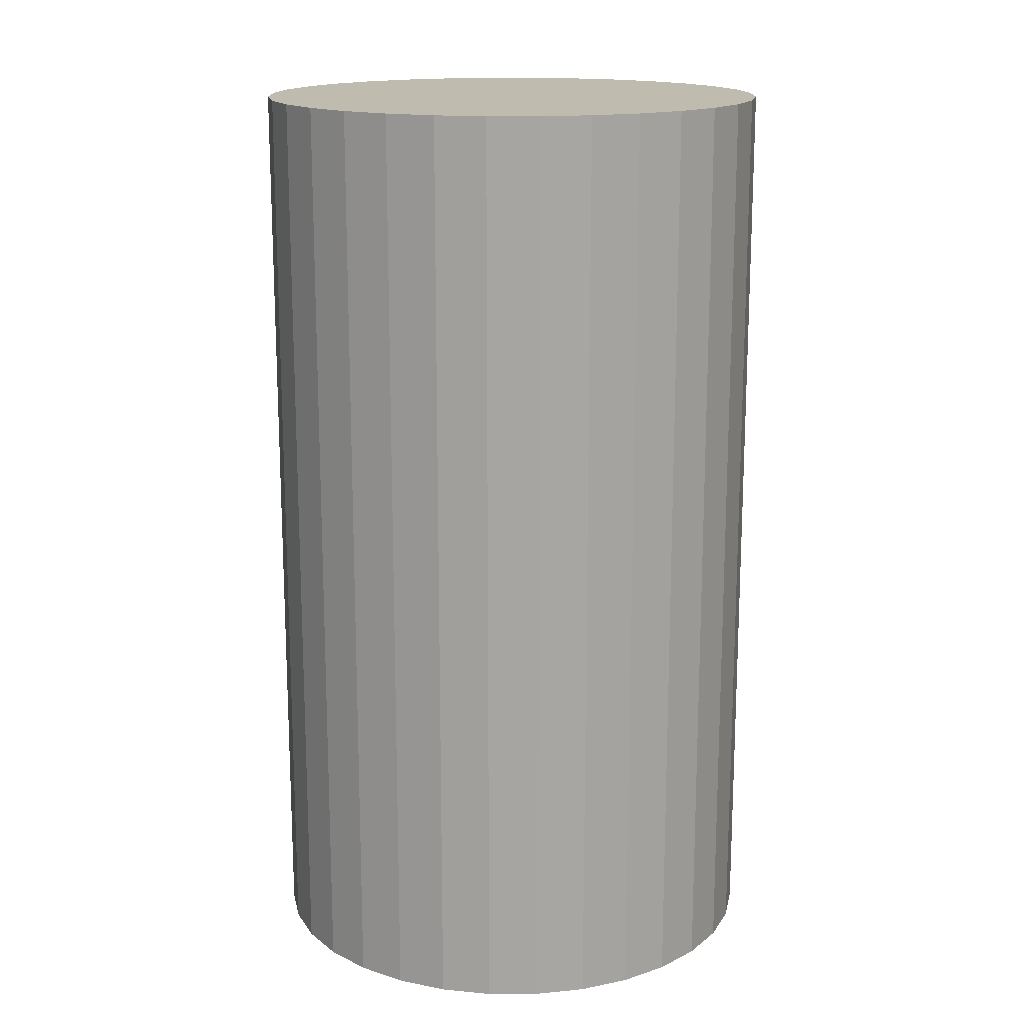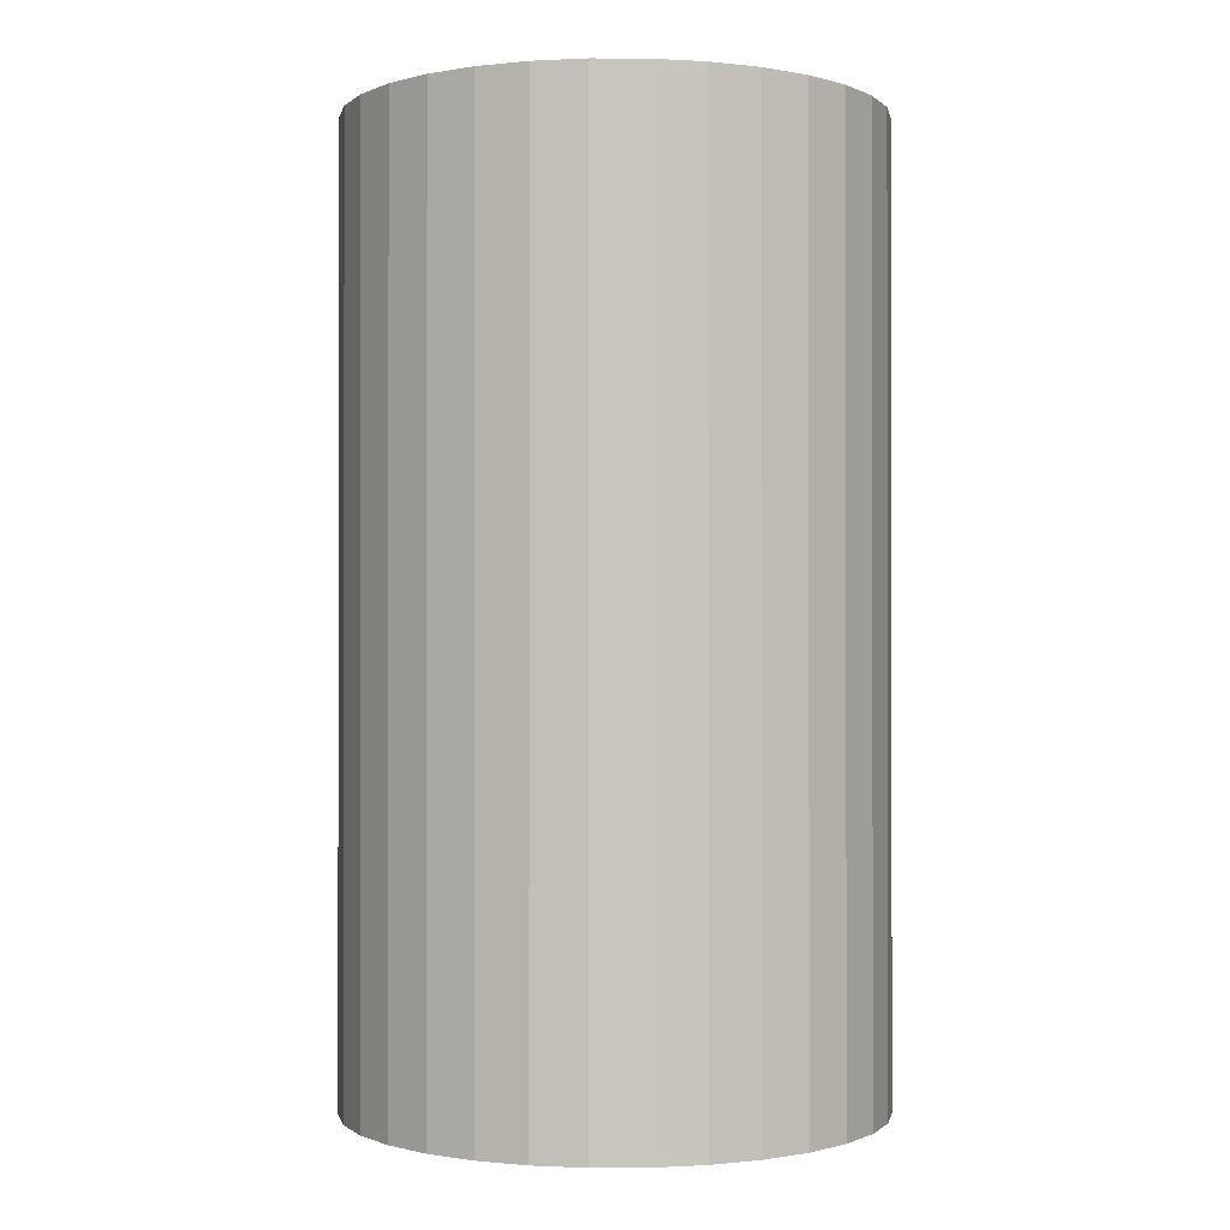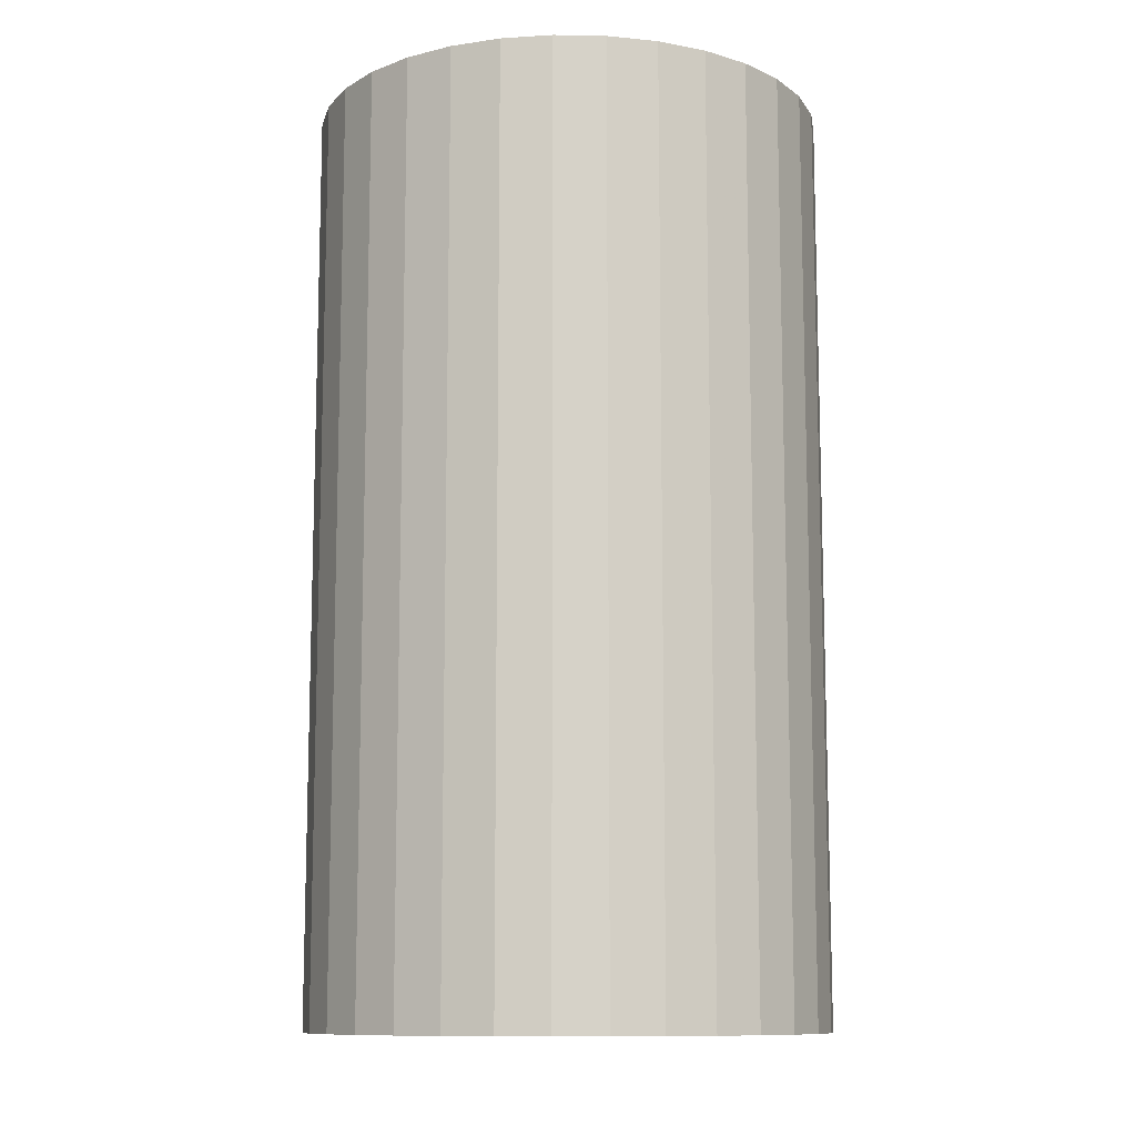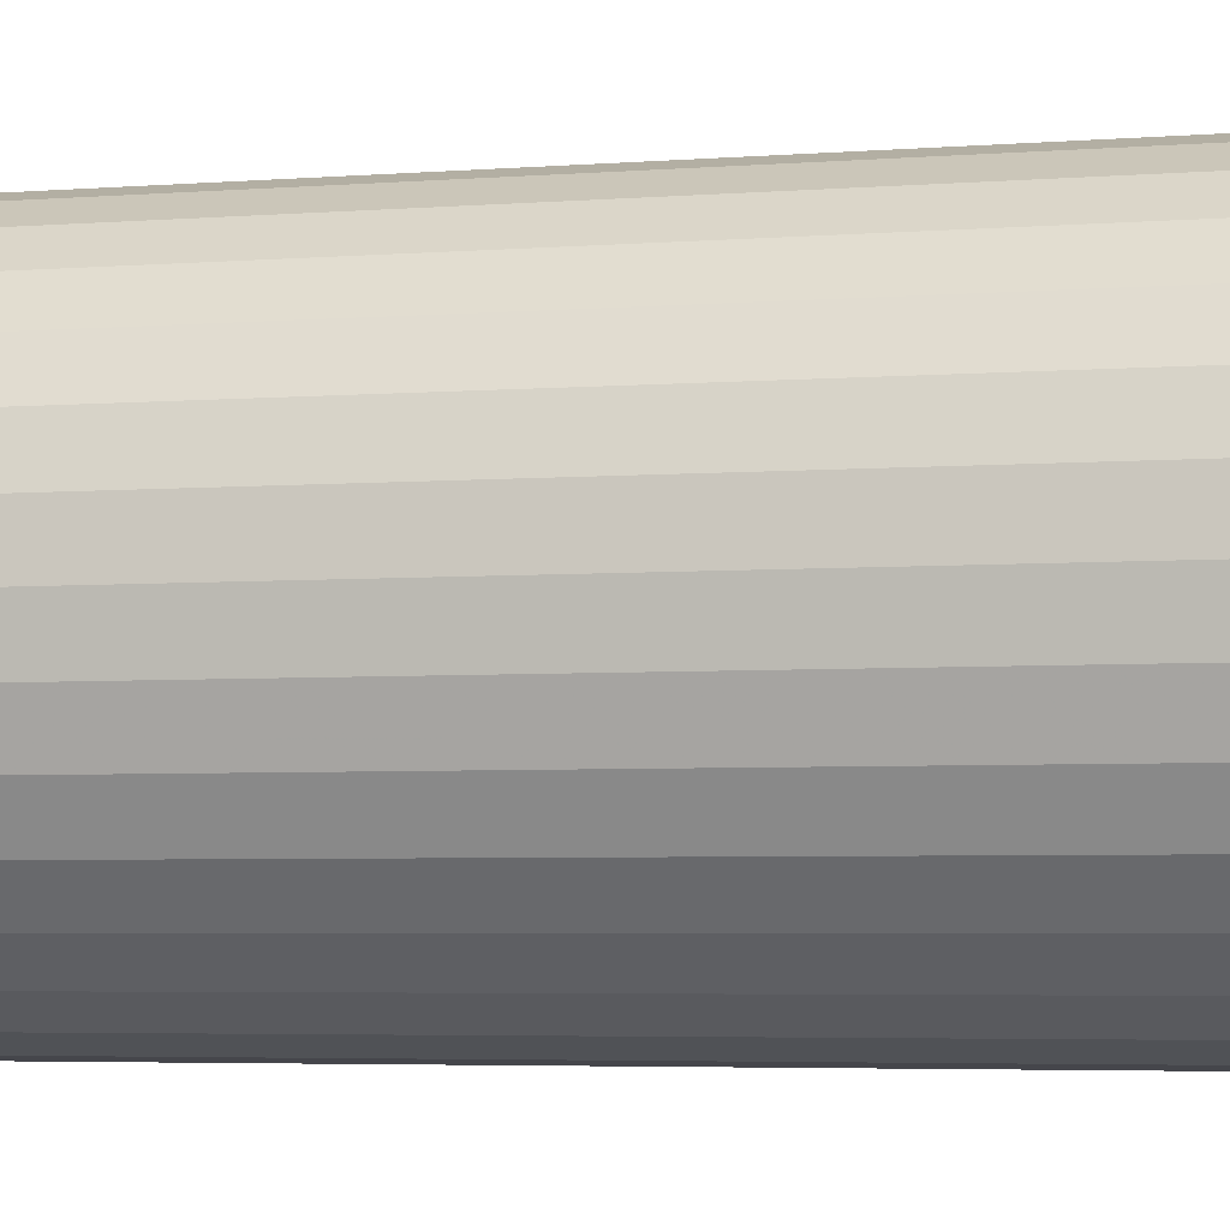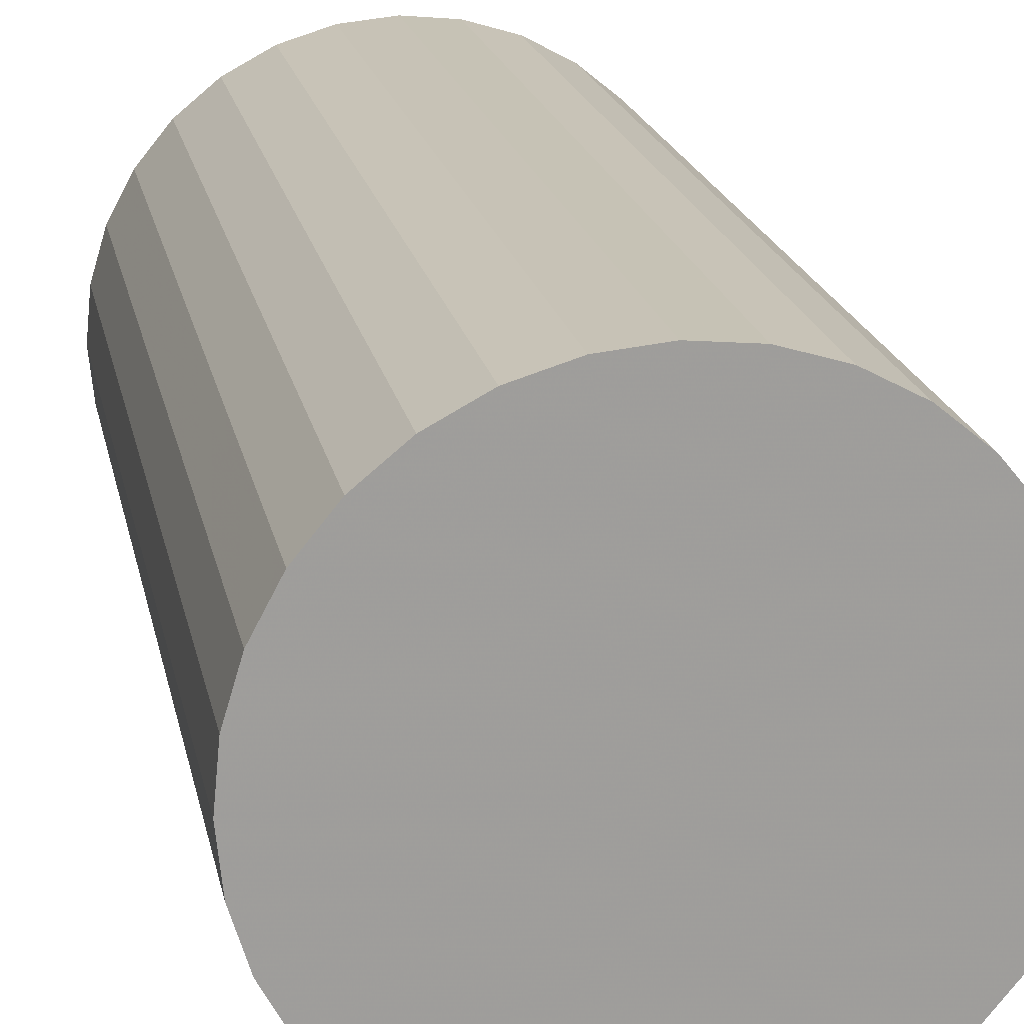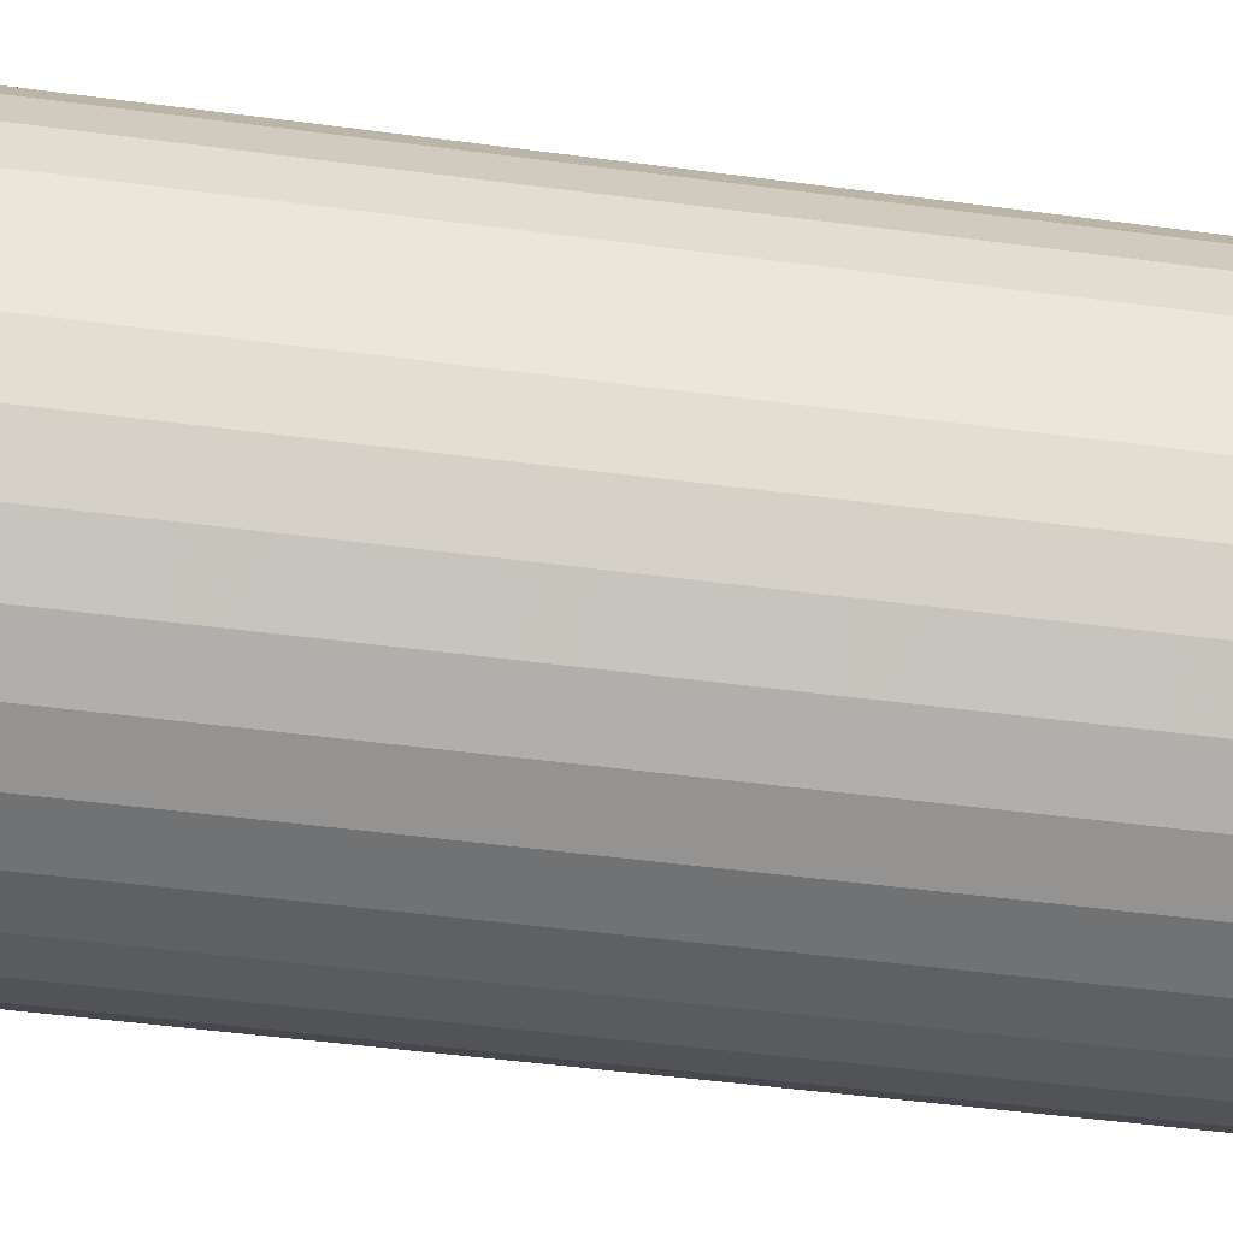
<metadata>
{"format":"obj","ext":"obj","renderer":"f3d","projection":"perspective","resolution":1024,"background":"white","views":[{"elev":16.1,"azim":95.4,"up":"+Z"},{"elev":-0.6,"azim":-85.1,"up":"+Z"},{"elev":-10.9,"azim":59.4,"up":"+Z"},{"elev":-4.6,"azim":-76.0,"up":"+Y"},{"elev":19.5,"azim":168.8,"up":"+Y"},{"elev":-49.8,"azim":81.7,"up":"+Y"}]}
</metadata>
<code>
v 0 0 -0.03659
v 0.02043 0 -0.03659
v 0.02043 0 0.03659
v 0 0 0.03659
v 0.02003 0.003985 -0.03659
v 0.02003 0.003985 0.03659
v 0.01887 0.007817 -0.03659
v 0.01887 0.007817 0.03659
v 0.01698 0.01135 -0.03659
v 0.01698 0.01135 0.03659
v 0.01444 0.01444 -0.03659
v 0.01444 0.01444 0.03659
v 0.01135 0.01698 -0.03659
v 0.01135 0.01698 0.03659
v 0.007817 0.01887 -0.03659
v 0.007817 0.01887 0.03659
v 0.003985 0.02003 -0.03659
v 0.003985 0.02003 0.03659
v 0 0.02043 -0.03659
v 0 0.02043 0.03659
v -0.003985 0.02003 -0.03659
v -0.003985 0.02003 0.03659
v -0.007817 0.01887 -0.03659
v -0.007817 0.01887 0.03659
v -0.01135 0.01698 -0.03659
v -0.01135 0.01698 0.03659
v -0.01444 0.01444 -0.03659
v -0.01444 0.01444 0.03659
v -0.01698 0.01135 -0.03659
v -0.01698 0.01135 0.03659
v -0.01887 0.007817 -0.03659
v -0.01887 0.007817 0.03659
v -0.02003 0.003985 -0.03659
v -0.02003 0.003985 0.03659
v -0.02043 0 -0.03659
v -0.02043 0 0.03659
v -0.02003 -0.003985 -0.03659
v -0.02003 -0.003985 0.03659
v -0.01887 -0.007817 -0.03659
v -0.01887 -0.007817 0.03659
v -0.01698 -0.01135 -0.03659
v -0.01698 -0.01135 0.03659
v -0.01444 -0.01444 -0.03659
v -0.01444 -0.01444 0.03659
v -0.01135 -0.01698 -0.03659
v -0.01135 -0.01698 0.03659
v -0.007817 -0.01887 -0.03659
v -0.007817 -0.01887 0.03659
v -0.003985 -0.02003 -0.03659
v -0.003985 -0.02003 0.03659
v -0 -0.02043 -0.03659
v -0 -0.02043 0.03659
v 0.003985 -0.02003 -0.03659
v 0.003985 -0.02003 0.03659
v 0.007817 -0.01887 -0.03659
v 0.007817 -0.01887 0.03659
v 0.01135 -0.01698 -0.03659
v 0.01135 -0.01698 0.03659
v 0.01444 -0.01444 -0.03659
v 0.01444 -0.01444 0.03659
v 0.01698 -0.01135 -0.03659
v 0.01698 -0.01135 0.03659
v 0.01887 -0.007817 -0.03659
v 0.01887 -0.007817 0.03659
v 0.02003 -0.003985 -0.03659
v 0.02003 -0.003985 0.03659
f 2 1 5
f 2 5 3
f 3 5 6
f 3 6 4
f 5 1 7
f 5 7 6
f 6 7 8
f 6 8 4
f 7 1 9
f 7 9 8
f 8 9 10
f 8 10 4
f 9 1 11
f 9 11 10
f 10 11 12
f 10 12 4
f 11 1 13
f 11 13 12
f 12 13 14
f 12 14 4
f 13 1 15
f 13 15 14
f 14 15 16
f 14 16 4
f 15 1 17
f 15 17 16
f 16 17 18
f 16 18 4
f 17 1 19
f 17 19 18
f 18 19 20
f 18 20 4
f 19 1 21
f 19 21 20
f 20 21 22
f 20 22 4
f 21 1 23
f 21 23 22
f 22 23 24
f 22 24 4
f 23 1 25
f 23 25 24
f 24 25 26
f 24 26 4
f 25 1 27
f 25 27 26
f 26 27 28
f 26 28 4
f 27 1 29
f 27 29 28
f 28 29 30
f 28 30 4
f 29 1 31
f 29 31 30
f 30 31 32
f 30 32 4
f 31 1 33
f 31 33 32
f 32 33 34
f 32 34 4
f 33 1 35
f 33 35 34
f 34 35 36
f 34 36 4
f 35 1 37
f 35 37 36
f 36 37 38
f 36 38 4
f 37 1 39
f 37 39 38
f 38 39 40
f 38 40 4
f 39 1 41
f 39 41 40
f 40 41 42
f 40 42 4
f 41 1 43
f 41 43 42
f 42 43 44
f 42 44 4
f 43 1 45
f 43 45 44
f 44 45 46
f 44 46 4
f 45 1 47
f 45 47 46
f 46 47 48
f 46 48 4
f 47 1 49
f 47 49 48
f 48 49 50
f 48 50 4
f 49 1 51
f 49 51 50
f 50 51 52
f 50 52 4
f 51 1 53
f 51 53 52
f 52 53 54
f 52 54 4
f 53 1 55
f 53 55 54
f 54 55 56
f 54 56 4
f 55 1 57
f 55 57 56
f 56 57 58
f 56 58 4
f 57 1 59
f 57 59 58
f 58 59 60
f 58 60 4
f 59 1 61
f 59 61 60
f 60 61 62
f 60 62 4
f 61 1 63
f 61 63 62
f 62 63 64
f 62 64 4
f 63 1 65
f 63 65 64
f 64 65 66
f 64 66 4
f 65 1 2
f 65 2 66
f 66 2 3
f 66 3 4

</code>
